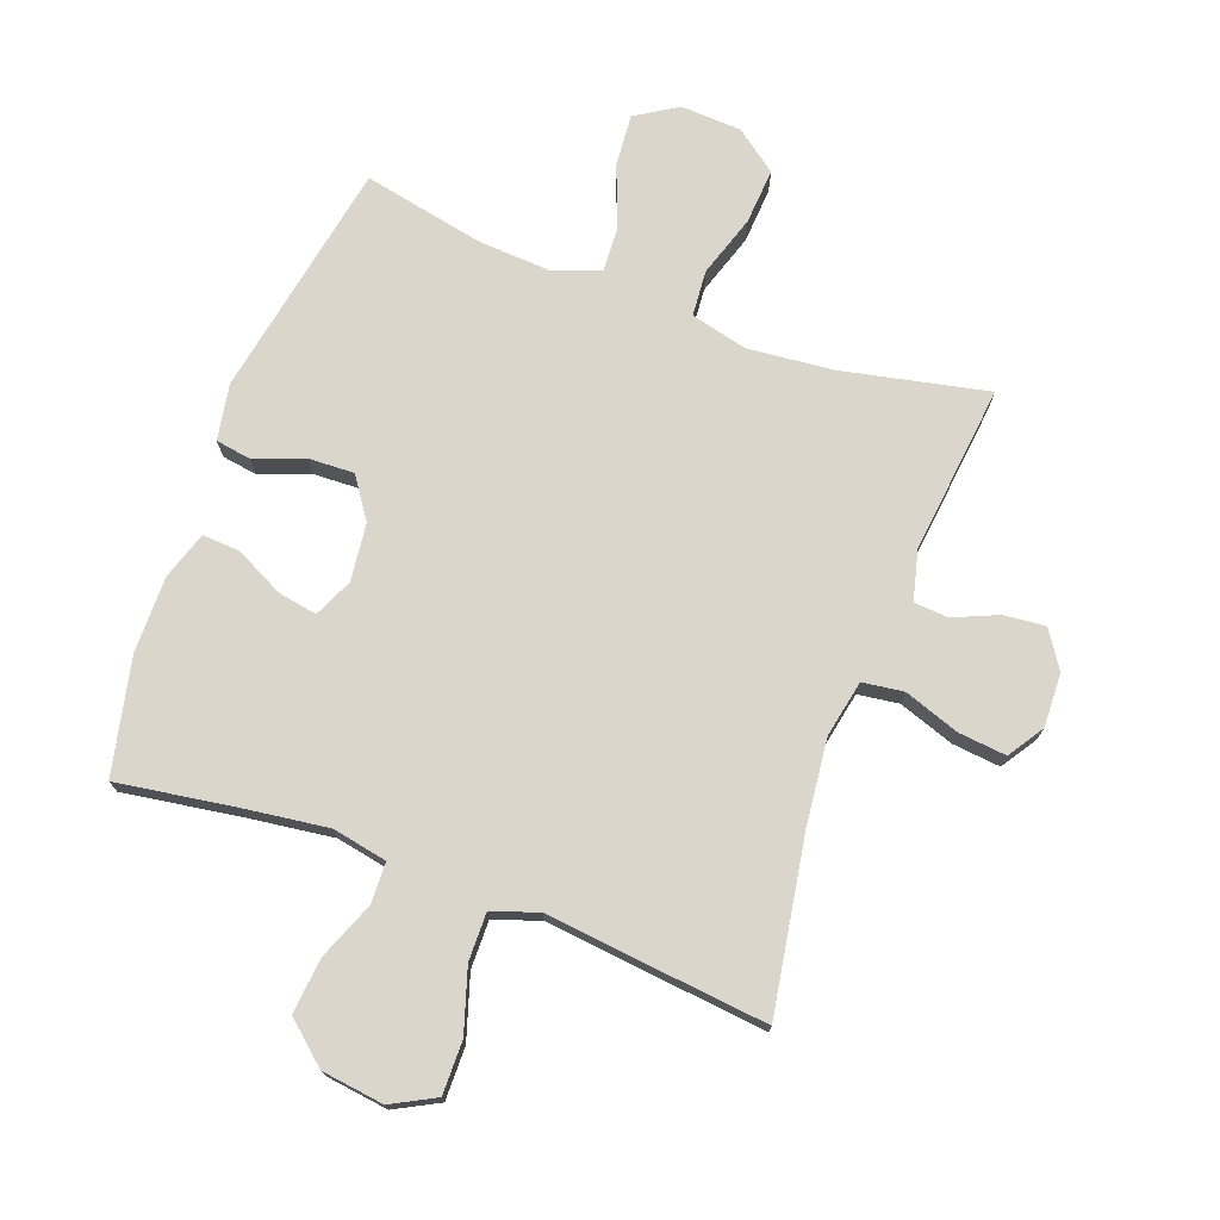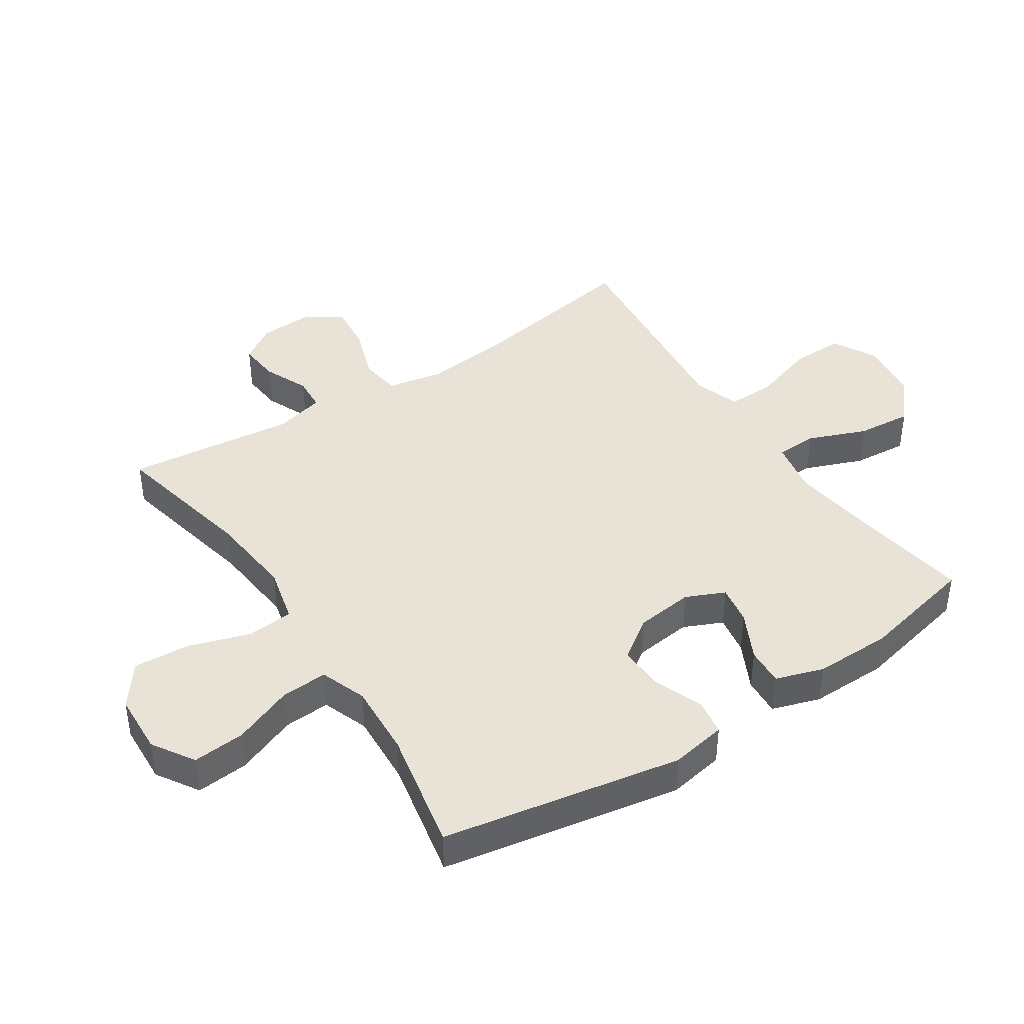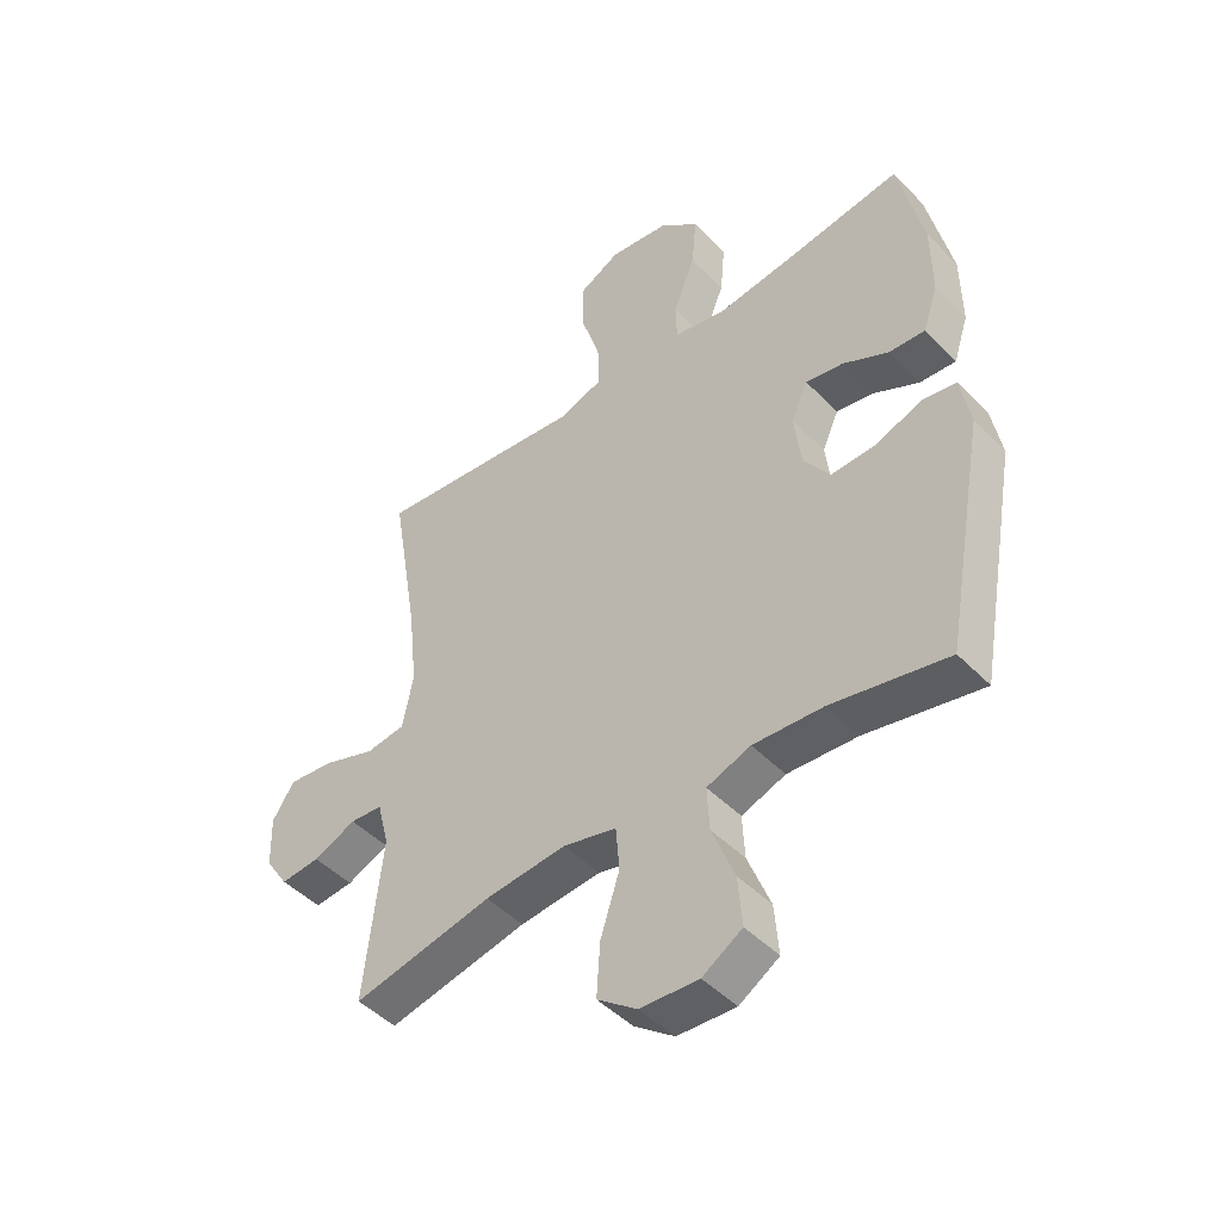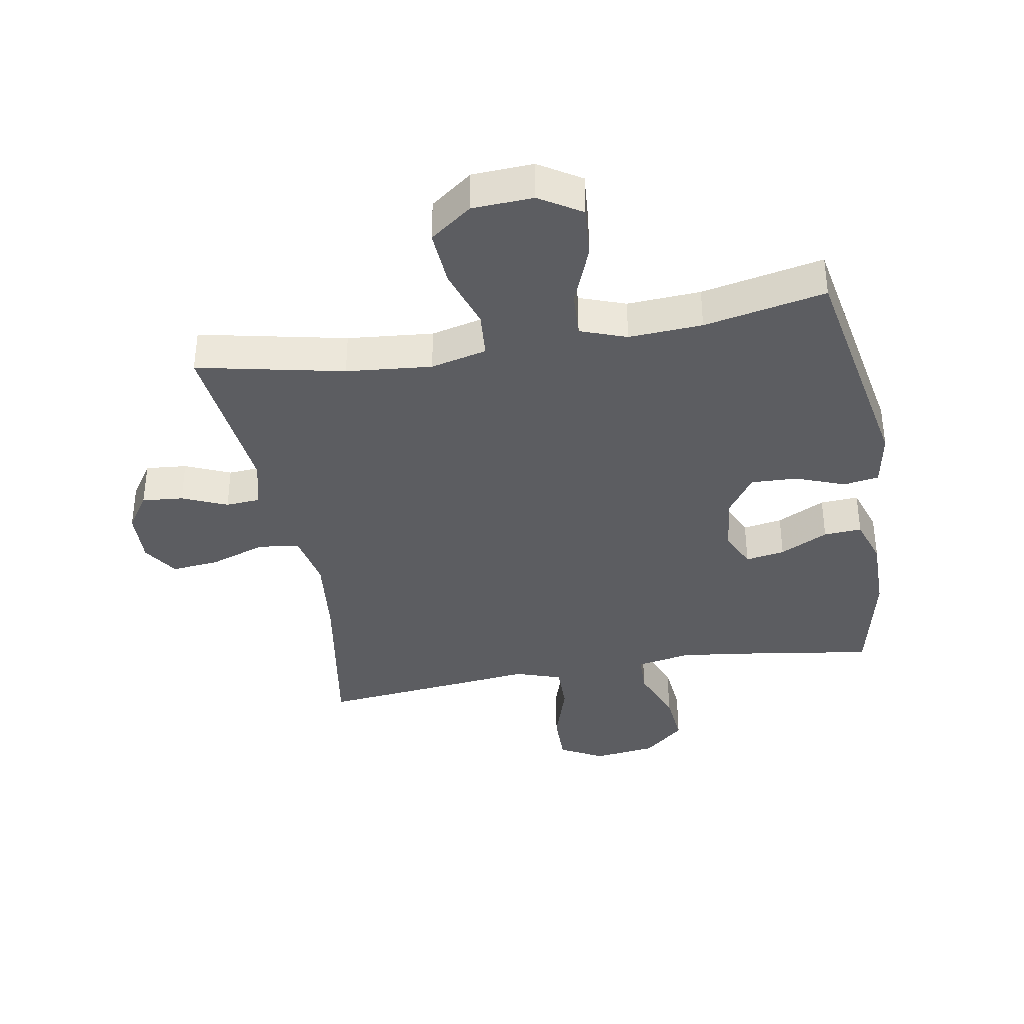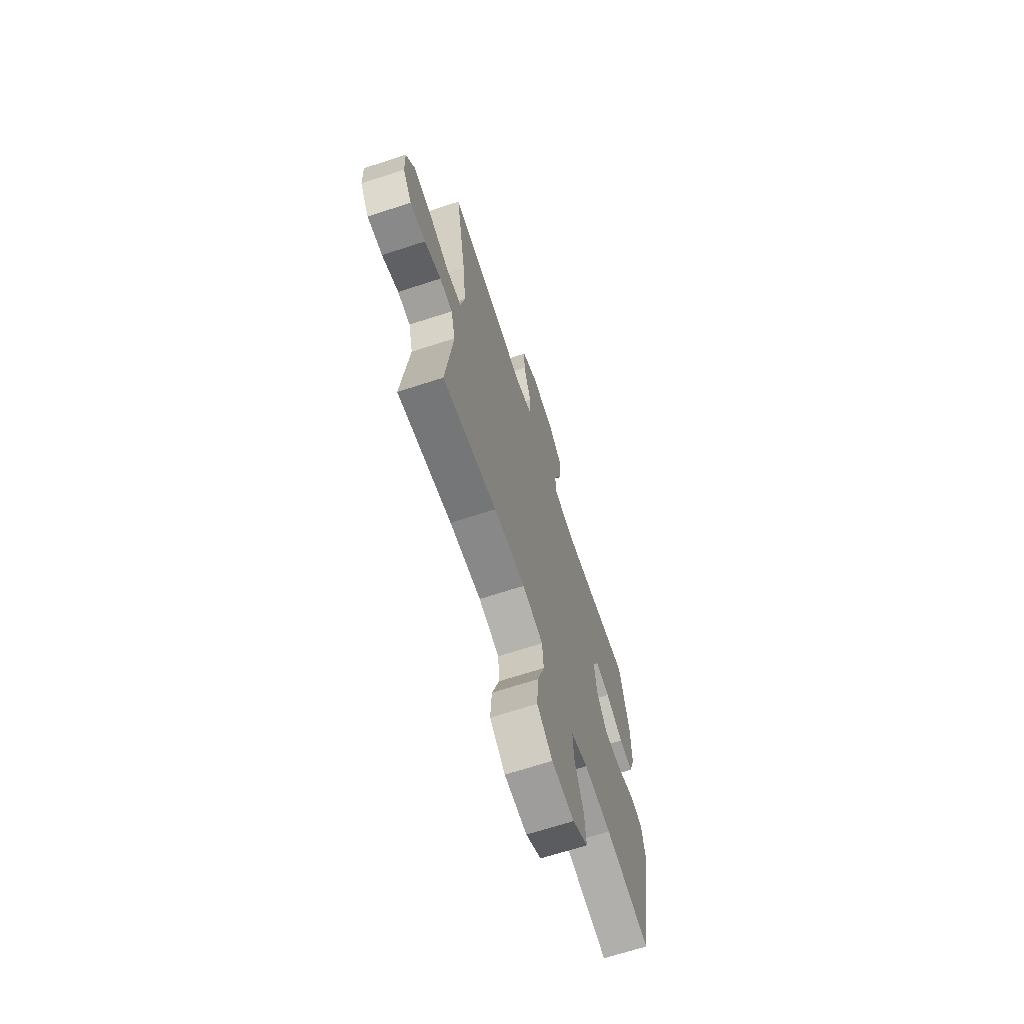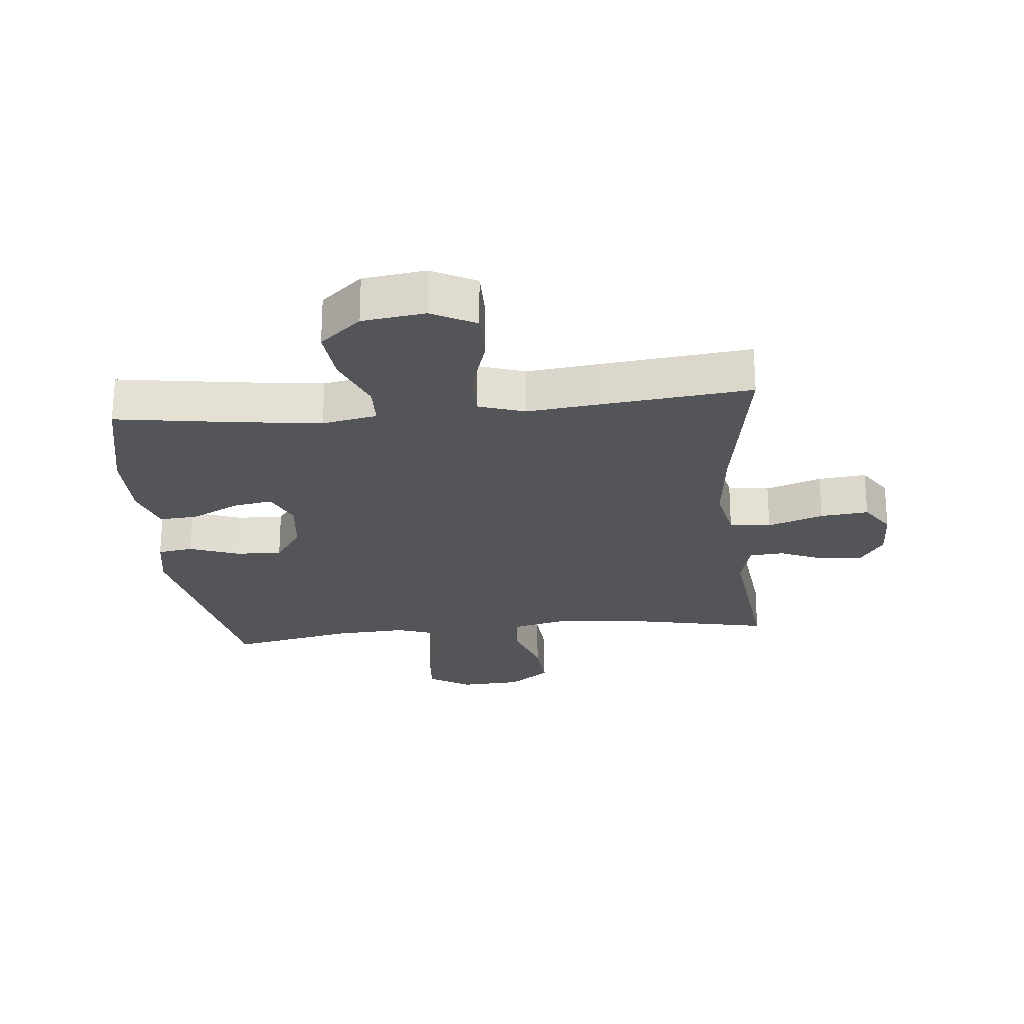
<metadata>
{"format":"obj","ext":"obj","renderer":"f3d","projection":"perspective","resolution":1024,"background":"white","views":[{"elev":73.8,"azim":20.3,"up":"+Y"},{"elev":41.9,"azim":-123.5,"up":"+Y"},{"elev":-46.6,"azim":-138.9,"up":"+Z"},{"elev":-37.2,"azim":-170.0,"up":"+Y"},{"elev":-67.9,"azim":108.1,"up":"+Z"},{"elev":-24.0,"azim":5.8,"up":"+Y"}]}
</metadata>
<code>
v 0.5 0.07 -0.5
v 0.265 0.07 -0.45
v 0.128 0.07 -0.437
v 0.038 0.07 -0.459
v 0.032 0.07 -0.533
v 0.064 0.07 -0.632
v 0.07 0.07 -0.722
v 0.003 0.07 -0.772
v -0.095 0.07 -0.777
v -0.162 0.07 -0.735
v -0.155 0.07 -0.651
v -0.117 0.07 -0.554
v -0.113 0.07 -0.48
v -0.187 0.07 -0.453
v -0.305 0.07 -0.46
v -0.5 0.07 -0.5
v -0.57 0.07 -0.118
v -0.554 0.07 -0.028
v -0.497 0.07 -0.019
v -0.418 0.07 -0.049
v -0.344 0.07 -0.052
v -0.299 0.07 0.013
v -0.288 0.07 0.106
v -0.316 0.07 0.168
v -0.379 0.07 0.157
v -0.456 0.07 0.118
v -0.517 0.07 0.114
v -0.542 0.07 0.191
v -0.541 0.07 0.314
v -0.5 0.07 0.5
v -0.311 0.07 0.471
v -0.175 0.07 0.453
v -0.087 0.07 0.47
v -0.085 0.07 0.536
v -0.122 0.07 0.629
v -0.13 0.07 0.717
v -0.064 0.07 0.774
v 0.036 0.07 0.787
v 0.106 0.07 0.75
v 0.105 0.07 0.665
v 0.073 0.07 0.564
v 0.072 0.07 0.487
v 0.146 0.07 0.462
v 0.263 0.07 0.475
v 0.5 0.07 0.5
v 0.453 0.07 0.22
v 0.438 0.07 0.082
v 0.456 0.07 -0.009
v 0.522 0.07 -0.018
v 0.611 0.07 0.013
v 0.688 0.07 0.021
v 0.725 0.07 -0.036
v 0.722 0.07 -0.123
v 0.683 0.07 -0.182
v 0.617 0.07 -0.176
v 0.545 0.07 -0.145
v 0.49 0.07 -0.149
v 0.47 0.07 -0.228
v 0.5 0 -0.5
v 0.265 0 -0.45
v 0.128 0 -0.437
v 0.038 0 -0.459
v 0.032 0 -0.533
v 0.064 0 -0.632
v 0.07 0 -0.722
v 0.003 0 -0.772
v -0.095 0 -0.777
v -0.162 0 -0.735
v -0.155 0 -0.651
v -0.117 0 -0.554
v -0.113 0 -0.48
v -0.187 0 -0.453
v -0.305 0 -0.46
v -0.5 0 -0.5
v -0.57 0 -0.118
v -0.554 0 -0.028
v -0.497 0 -0.019
v -0.418 0 -0.049
v -0.344 0 -0.052
v -0.299 0 0.013
v -0.288 0 0.106
v -0.316 0 0.168
v -0.379 0 0.157
v -0.456 0 0.118
v -0.517 0 0.114
v -0.542 0 0.191
v -0.541 0 0.314
v -0.5 0 0.5
v -0.311 0 0.471
v -0.175 0 0.453
v -0.087 0 0.47
v -0.085 0 0.536
v -0.122 0 0.629
v -0.13 0 0.717
v -0.064 0 0.774
v 0.036 0 0.787
v 0.106 0 0.75
v 0.105 0 0.665
v 0.073 0 0.564
v 0.072 0 0.487
v 0.146 0 0.462
v 0.263 0 0.475
v 0.5 0 0.5
v 0.453 0 0.22
v 0.438 0 0.082
v 0.456 0 -0.009
v 0.522 0 -0.018
v 0.611 0 0.013
v 0.688 0 0.021
v 0.725 0 -0.036
v 0.722 0 -0.123
v 0.683 0 -0.182
v 0.617 0 -0.176
v 0.545 0 -0.145
v 0.49 0 -0.149
v 0.47 0 -0.228
f 53 54 55 56
f 53 56 57
f 52 53 57
f 49 50 51 52
f 49 52 57
f 48 49 57 58
f 43 44 45 46
f 42 43 46 47
f 38 39 40 41
f 38 41 42
f 37 38 42
f 34 35 36 37
f 33 34 37 42
f 32 33 42 47
f 28 29 30 31
f 25 26 27 28
f 24 25 28 31
f 23 24 31 32
f 17 18 19 20
f 15 16 17 20
f 14 15 20 21
f 13 14 21 22
f 9 10 11 12
f 9 12 13
f 8 9 13
f 5 6 7 8
f 4 5 8 13
f 3 4 13 22
f 58 1 2
f 32 47 48 58
f 22 23 32 58
f 2 3 22 58
f 114 113 112 111
f 115 114 111
f 115 111 110
f 110 109 108 107
f 115 110 107
f 116 115 107 106
f 104 103 102 101
f 105 104 101 100
f 99 98 97 96
f 100 99 96
f 100 96 95
f 95 94 93 92
f 100 95 92 91
f 105 100 91 90
f 89 88 87 86
f 86 85 84 83
f 89 86 83 82
f 90 89 82 81
f 78 77 76 75
f 78 75 74 73
f 79 78 73 72
f 80 79 72 71
f 70 69 68 67
f 71 70 67
f 71 67 66
f 66 65 64 63
f 71 66 63 62
f 80 71 62 61
f 60 59 116
f 116 106 105 90
f 116 90 81 80
f 116 80 61 60
f 1 59 60 2
f 2 60 61 3
f 3 61 62 4
f 4 62 63 5
f 5 63 64 6
f 6 64 65 7
f 7 65 66 8
f 8 66 67 9
f 9 67 68 10
f 10 68 69 11
f 11 69 70 12
f 12 70 71 13
f 13 71 72 14
f 14 72 73 15
f 15 73 74 16
f 16 74 75 17
f 17 75 76 18
f 18 76 77 19
f 19 77 78 20
f 20 78 79 21
f 21 79 80 22
f 22 80 81 23
f 23 81 82 24
f 24 82 83 25
f 25 83 84 26
f 26 84 85 27
f 27 85 86 28
f 28 86 87 29
f 29 87 88 30
f 30 88 89 31
f 31 89 90 32
f 32 90 91 33
f 33 91 92 34
f 34 92 93 35
f 35 93 94 36
f 36 94 95 37
f 37 95 96 38
f 38 96 97 39
f 39 97 98 40
f 40 98 99 41
f 41 99 100 42
f 42 100 101 43
f 43 101 102 44
f 44 102 103 45
f 45 103 104 46
f 46 104 105 47
f 47 105 106 48
f 48 106 107 49
f 49 107 108 50
f 50 108 109 51
f 51 109 110 52
f 52 110 111 53
f 53 111 112 54
f 54 112 113 55
f 55 113 114 56
f 56 114 115 57
f 57 115 116 58
f 58 116 59 1

</code>
